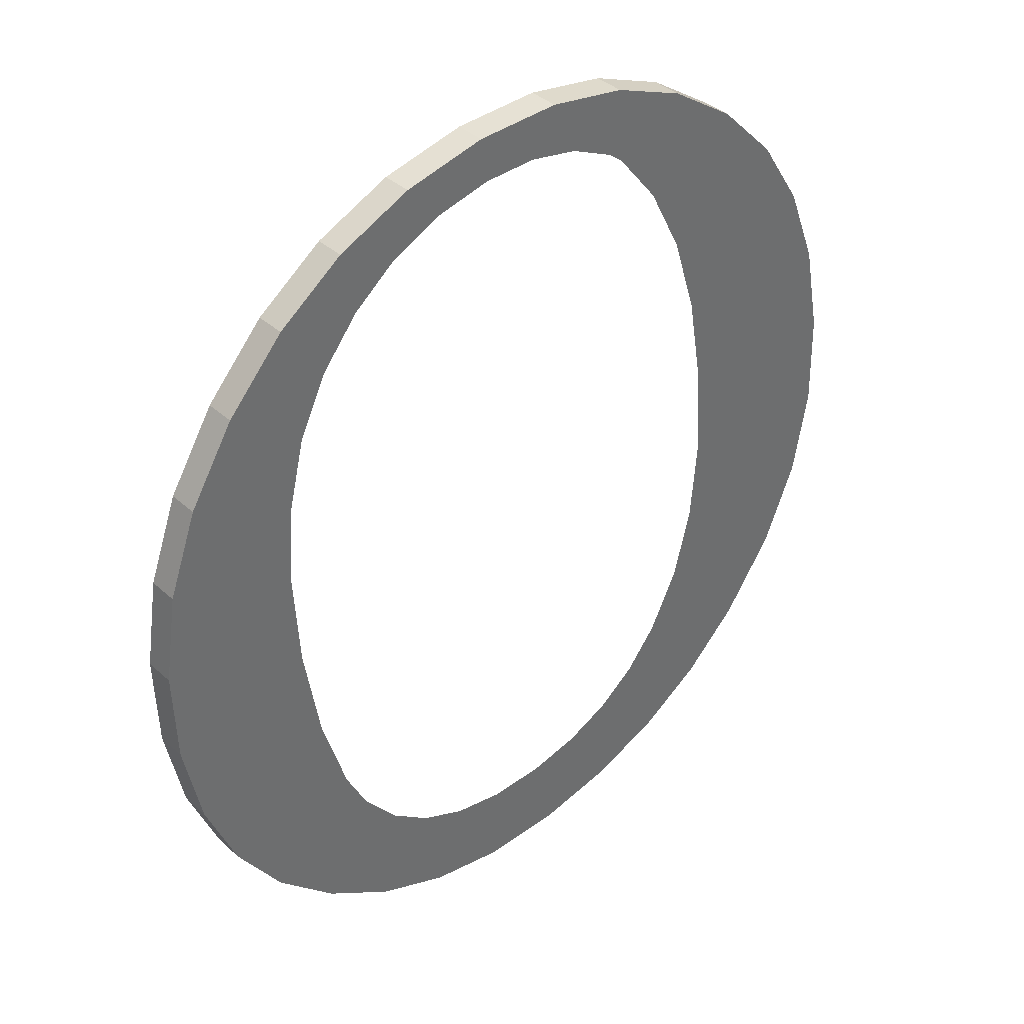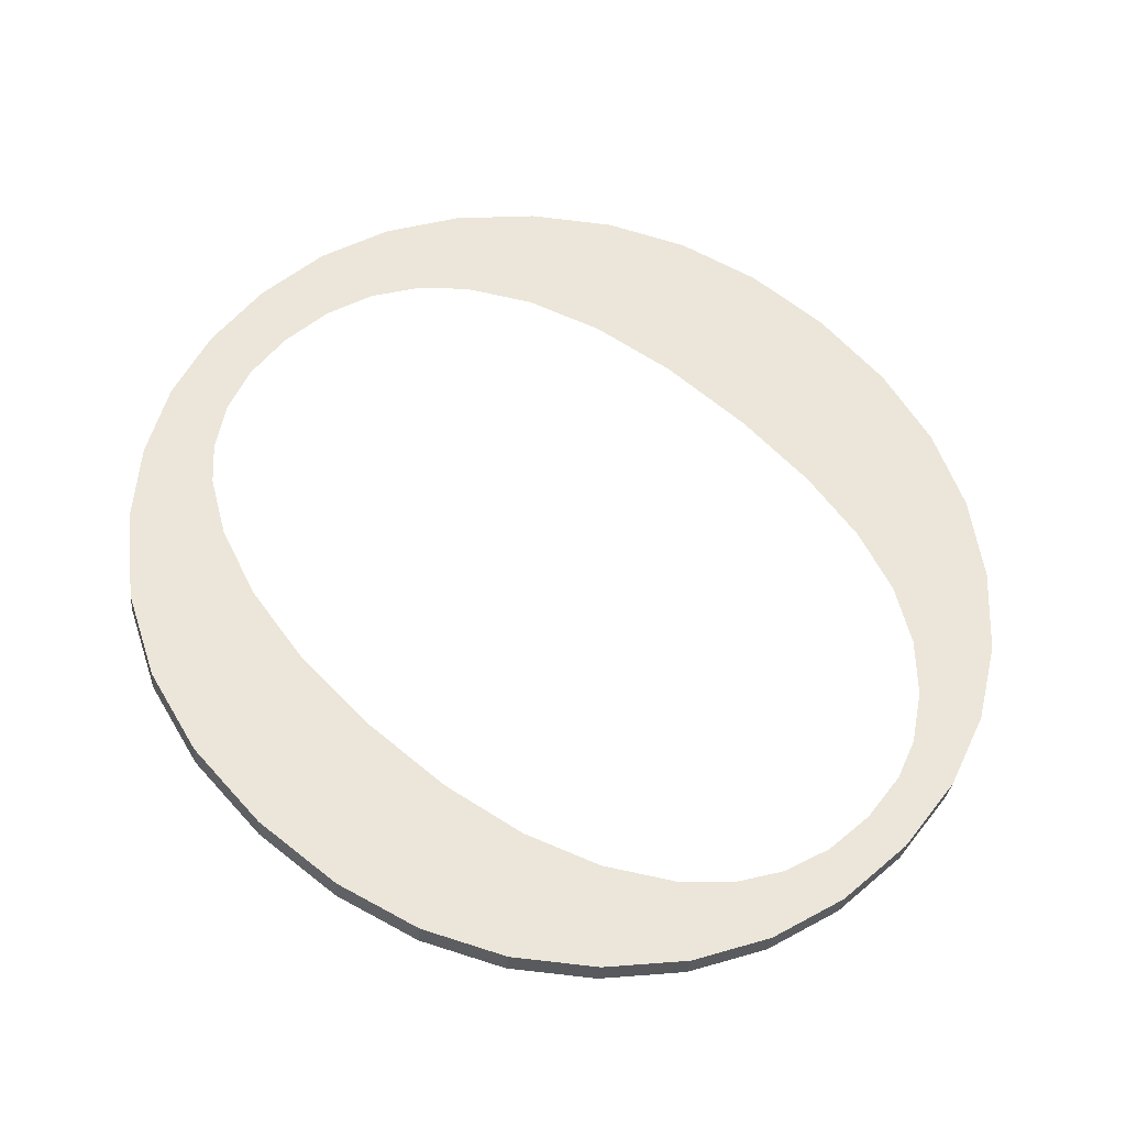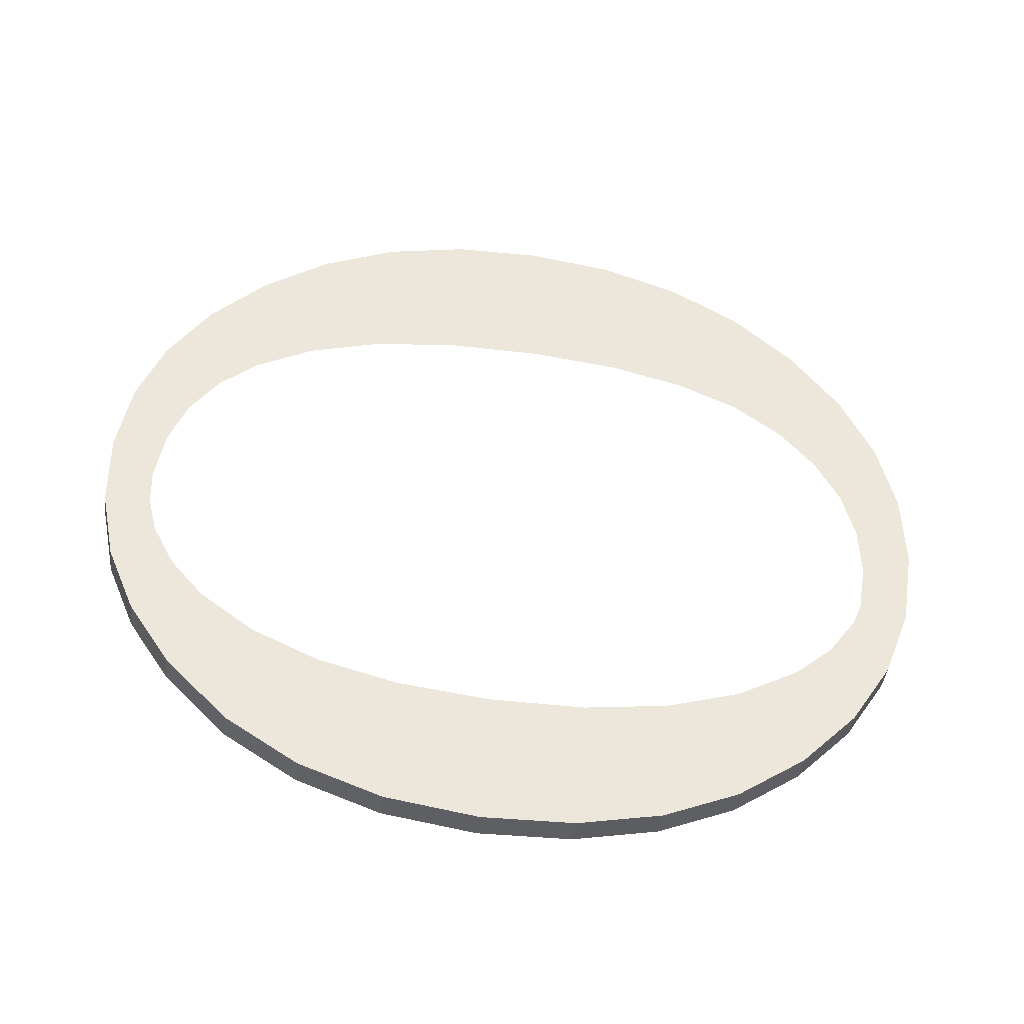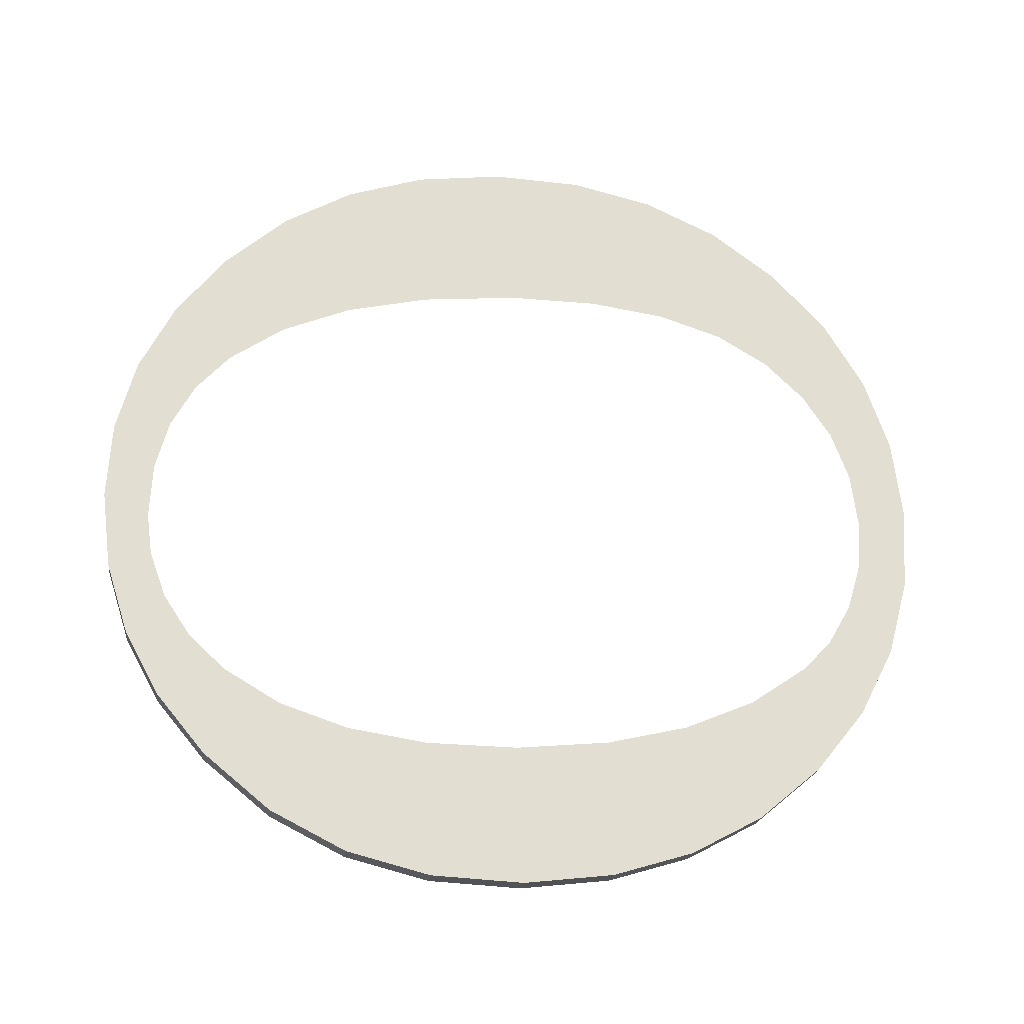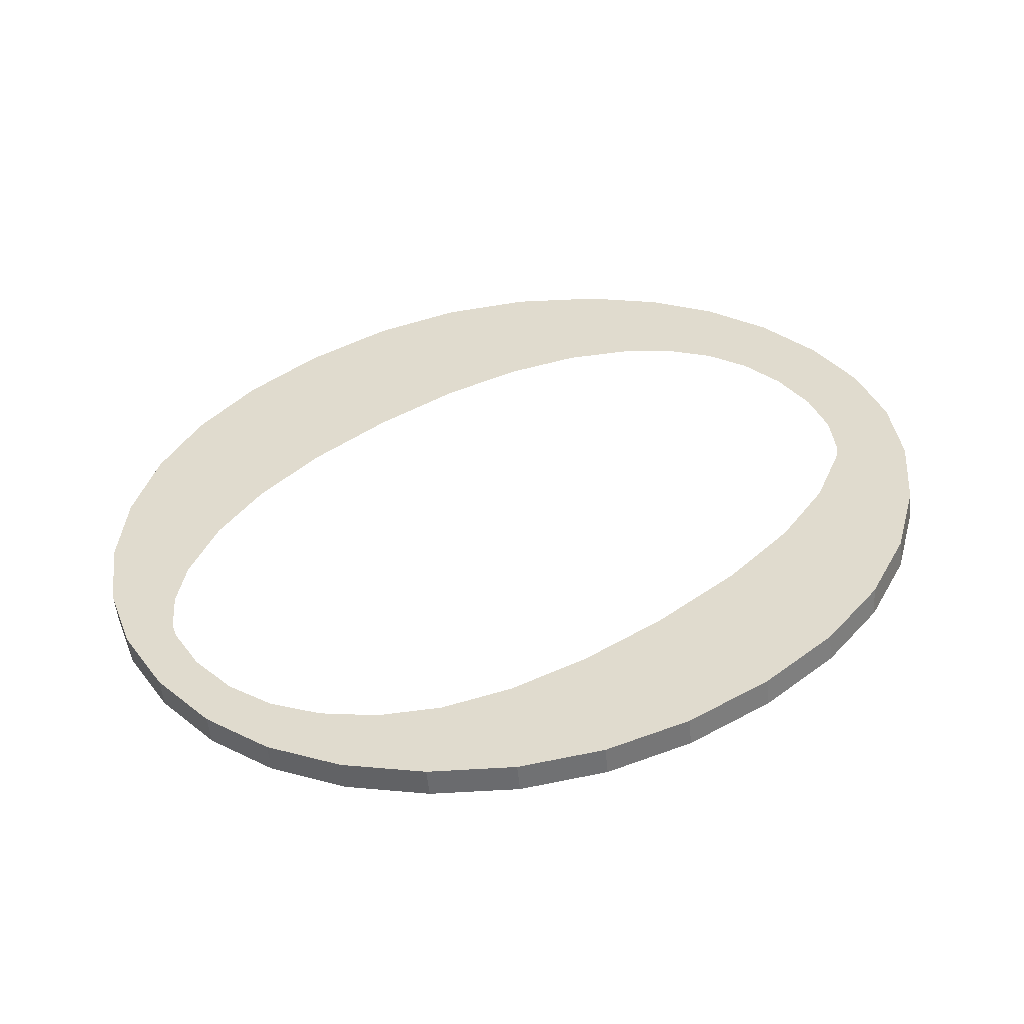
<metadata>
{"format":"obj","ext":"obj","renderer":"f3d","projection":"perspective","resolution":1024,"background":"white","views":[{"elev":48.4,"azim":137.9,"up":"+Z"},{"elev":54.3,"azim":-47.5,"up":"+Y"},{"elev":47.6,"azim":-85.9,"up":"+Y"},{"elev":68.9,"azim":-91.9,"up":"+Y"},{"elev":32.0,"azim":53.8,"up":"+Y"}]}
</metadata>
<code>
o #ID1965
v 0.05263 0.01502 0.0127
v 0.05278 0.01463 0.01584
v 0.05271 0.01447 0.01713
v 0.05349 0.01511 0.01205
v 0.053 0.01477 0.01472
v 0.05337 0.01489 0.01376
v 0.05388 0.01499 0.01297
v 0.05442 0.01516 0.01158
v 0.05439 0.01505 0.01247
v 0.05497 0.0151 0.01211
v 0.05544 0.0152 0.0113
v 0.05563 0.01512 0.01189
v 0.05653 0.01521 0.01121
v 0.05637 0.01513 0.01182
v 0.05715 0.01512 0.0119
v 0.05762 0.0152 0.01131
v 0.05785 0.0151 0.01211
v 0.05863 0.01516 0.01163
v 0.05845 0.01505 0.01247
v 0.05896 0.01499 0.01298
v 0.05957 0.01509 0.01216
v 0.05948 0.01489 0.01379
v 0.05984 0.01476 0.0148
v 0.06044 0.015 0.0129
v 0.06006 0.01461 0.01599
v 0.06013 0.01444 0.01737
v 0.06042 0.01392 0.02149
v 0.06115 0.01404 0.02057
v 0.06116 0.01489 0.0138
v 0.06167 0.01417 0.01954
v 0.06168 0.01476 0.01481
v 0.06198 0.01431 0.01839
v 0.06198 0.01462 0.01592
v 0.06209 0.01447 0.01714
v 0.05087 0.01463 0.01586
v 0.05086 0.0143 0.01844
v 0.05076 0.01446 0.01717
v 0.05116 0.01416 0.01959
v 0.05122 0.01477 0.01468
v 0.05167 0.01403 0.02062
v 0.05181 0.01491 0.01363
v 0.05238 0.01392 0.02153
v 0.05278 0.0143 0.01846
v 0.05324 0.01382 0.02226
v 0.05301 0.01416 0.01962
v 0.05339 0.01403 0.02062
v 0.0542 0.01376 0.02279
v 0.05392 0.01392 0.02146
v 0.05442 0.01386 0.02196
v 0.05525 0.01372 0.02311
v 0.055 0.01382 0.02232
v 0.05565 0.01379 0.02254
v 0.0564 0.01371 0.02321
v 0.05638 0.01378 0.02261
v 0.05716 0.01379 0.02253
v 0.05753 0.01372 0.0231
v 0.05787 0.01382 0.02229
v 0.05858 0.01376 0.02278
v 0.0585 0.01387 0.0219
v 0.05907 0.01394 0.02135
v 0.05955 0.01383 0.02224
v 0.05954 0.01403 0.02063
v 0.05987 0.01414 0.01972
v 0.06007 0.01428 0.01864
v 0.05653 0.0156 0.01125
v 0.05762 0.0152 0.01131
v 0.05653 0.01521 0.01121
v 0.05762 0.01559 0.01136
v 0.05762 0.01559 0.01136
v 0.05863 0.01516 0.01163
v 0.05762 0.0152 0.01131
v 0.05863 0.01555 0.01168
v 0.05863 0.01555 0.01168
v 0.05957 0.01509 0.01216
v 0.05863 0.01516 0.01163
v 0.05957 0.01548 0.01221
v 0.05957 0.01548 0.01221
v 0.06044 0.015 0.0129
v 0.05957 0.01509 0.01216
v 0.06044 0.01539 0.01295
v 0.06044 0.015 0.0129
v 0.06116 0.01527 0.01385
v 0.06116 0.01489 0.0138
v 0.06044 0.01539 0.01295
v 0.06116 0.01489 0.0138
v 0.06168 0.01515 0.01486
v 0.06168 0.01476 0.01481
v 0.06116 0.01527 0.01385
v 0.06168 0.01476 0.01481
v 0.06198 0.01501 0.01597
v 0.06198 0.01462 0.01592
v 0.06168 0.01515 0.01486
v 0.06198 0.01462 0.01592
v 0.06209 0.01486 0.01719
v 0.06209 0.01447 0.01714
v 0.06198 0.01501 0.01597
v 0.06209 0.01447 0.01714
v 0.06198 0.0147 0.01844
v 0.06198 0.01431 0.01839
v 0.06209 0.01486 0.01719
v 0.06198 0.01431 0.01839
v 0.06167 0.01455 0.01958
v 0.06167 0.01417 0.01954
v 0.06198 0.0147 0.01844
v 0.06167 0.01417 0.01954
v 0.06115 0.01443 0.02061
v 0.06115 0.01404 0.02057
v 0.06167 0.01455 0.01958
v 0.06115 0.01404 0.02057
v 0.06042 0.01431 0.02153
v 0.06042 0.01392 0.02149
v 0.06115 0.01443 0.02061
v 0.06042 0.01431 0.02153
v 0.05955 0.01383 0.02224
v 0.06042 0.01392 0.02149
v 0.05955 0.01422 0.02229
v 0.05955 0.01422 0.02229
v 0.05858 0.01376 0.02278
v 0.05955 0.01383 0.02224
v 0.05858 0.01415 0.02283
v 0.05858 0.01415 0.02283
v 0.05753 0.01372 0.0231
v 0.05858 0.01376 0.02278
v 0.05753 0.01411 0.02315
v 0.05753 0.01411 0.02315
v 0.0564 0.01371 0.02321
v 0.05753 0.01372 0.0231
v 0.0564 0.01409 0.02326
v 0.0564 0.01409 0.02326
v 0.05525 0.01372 0.02311
v 0.0564 0.01371 0.02321
v 0.05525 0.01411 0.02315
v 0.05525 0.01411 0.02315
v 0.0542 0.01376 0.02279
v 0.05525 0.01372 0.02311
v 0.0542 0.01415 0.02284
v 0.0542 0.01415 0.02284
v 0.05324 0.01382 0.02226
v 0.0542 0.01376 0.02279
v 0.05324 0.01421 0.02231
v 0.05324 0.01421 0.02231
v 0.05238 0.01392 0.02153
v 0.05324 0.01382 0.02226
v 0.05238 0.01431 0.02158
v 0.05167 0.01442 0.02067
v 0.05238 0.01392 0.02153
v 0.05238 0.01431 0.02158
v 0.05167 0.01403 0.02062
v 0.05116 0.01455 0.01964
v 0.05167 0.01403 0.02062
v 0.05167 0.01442 0.02067
v 0.05116 0.01416 0.01959
v 0.05086 0.01469 0.01849
v 0.05116 0.01416 0.01959
v 0.05116 0.01455 0.01964
v 0.05086 0.0143 0.01844
v 0.05076 0.01485 0.01722
v 0.05086 0.0143 0.01844
v 0.05086 0.01469 0.01849
v 0.05076 0.01446 0.01717
v 0.05087 0.01502 0.01591
v 0.05076 0.01446 0.01717
v 0.05076 0.01485 0.01722
v 0.05087 0.01463 0.01586
v 0.05122 0.01516 0.01473
v 0.05087 0.01463 0.01586
v 0.05087 0.01502 0.01591
v 0.05122 0.01477 0.01468
v 0.05181 0.01529 0.01368
v 0.05122 0.01477 0.01468
v 0.05122 0.01516 0.01473
v 0.05181 0.01491 0.01363
v 0.05263 0.01541 0.01275
v 0.05181 0.01491 0.01363
v 0.05181 0.01529 0.01368
v 0.05263 0.01502 0.0127
v 0.05263 0.01541 0.01275
v 0.05349 0.01511 0.01205
v 0.05263 0.01502 0.0127
v 0.05349 0.01549 0.0121
v 0.05349 0.01549 0.0121
v 0.05442 0.01516 0.01158
v 0.05349 0.01511 0.01205
v 0.05442 0.01555 0.01163
v 0.05442 0.01555 0.01163
v 0.05544 0.0152 0.0113
v 0.05442 0.01516 0.01158
v 0.05544 0.01559 0.01135
v 0.05544 0.01559 0.01135
v 0.05653 0.01521 0.01121
v 0.05544 0.0152 0.0113
v 0.05653 0.0156 0.01125
v 0.05086 0.01469 0.01849
v 0.05087 0.01502 0.01591
v 0.05076 0.01485 0.01722
v 0.05116 0.01455 0.01964
v 0.05122 0.01516 0.01473
v 0.05167 0.01442 0.02067
v 0.05181 0.01529 0.01368
v 0.05238 0.01431 0.02158
v 0.05263 0.01541 0.01275
v 0.05271 0.01486 0.01718
v 0.05278 0.01469 0.01851
v 0.05324 0.01421 0.02231
v 0.05301 0.01454 0.01967
v 0.05339 0.01442 0.02067
v 0.0542 0.01415 0.02284
v 0.05392 0.01431 0.02151
v 0.05442 0.01425 0.02201
v 0.05525 0.01411 0.02315
v 0.055 0.01421 0.02237
v 0.05565 0.01418 0.02259
v 0.0564 0.01409 0.02326
v 0.05638 0.01417 0.02266
v 0.05716 0.01418 0.02258
v 0.05753 0.01411 0.02315
v 0.05787 0.01421 0.02234
v 0.05858 0.01415 0.02283
v 0.0585 0.01426 0.02195
v 0.05907 0.01433 0.0214
v 0.05955 0.01422 0.02229
v 0.05954 0.01442 0.02068
v 0.05987 0.01453 0.01977
v 0.06042 0.01431 0.02153
v 0.06007 0.01467 0.01869
v 0.06013 0.01483 0.01742
v 0.05278 0.01502 0.01589
v 0.05349 0.01549 0.0121
v 0.053 0.01516 0.01477
v 0.05337 0.01528 0.01381
v 0.05388 0.01538 0.01302
v 0.05442 0.01555 0.01163
v 0.05439 0.01544 0.01252
v 0.05497 0.01549 0.01216
v 0.05544 0.01559 0.01135
v 0.05563 0.01551 0.01194
v 0.05653 0.0156 0.01125
v 0.05637 0.01552 0.01187
v 0.05715 0.01551 0.01195
v 0.05762 0.01559 0.01136
v 0.05785 0.01549 0.01216
v 0.05863 0.01555 0.01168
v 0.05845 0.01544 0.01252
v 0.05896 0.01538 0.01302
v 0.05957 0.01548 0.01221
v 0.05948 0.01528 0.01384
v 0.05984 0.01515 0.01485
v 0.06044 0.01539 0.01295
v 0.06006 0.015 0.01604
v 0.06115 0.01443 0.02061
v 0.06116 0.01527 0.01385
v 0.06167 0.01455 0.01958
v 0.06168 0.01515 0.01486
v 0.06198 0.0147 0.01844
v 0.06198 0.01501 0.01597
v 0.06209 0.01486 0.01719
f 1 2 3
f 3 2 1
f 2 1 4
f 4 1 2
f 2 4 5
f 5 4 2
f 5 4 6
f 6 4 5
f 6 4 7
f 7 4 6
f 7 4 8
f 8 4 7
f 7 8 9
f 9 8 7
f 9 8 10
f 10 8 9
f 10 8 11
f 11 8 10
f 10 11 12
f 12 11 10
f 12 11 13
f 13 11 12
f 12 13 14
f 14 13 12
f 14 13 15
f 15 13 14
f 15 13 16
f 16 13 15
f 15 16 17
f 17 16 15
f 17 16 18
f 18 16 17
f 17 18 19
f 19 18 17
f 19 18 20
f 20 18 19
f 20 18 21
f 21 18 20
f 20 21 22
f 22 21 20
f 22 21 23
f 23 21 22
f 23 21 24
f 24 21 23
f 23 24 25
f 25 24 23
f 25 24 26
f 26 24 25
f 26 24 27
f 27 24 26
f 27 24 28
f 28 24 27
f 28 24 29
f 29 24 28
f 28 29 30
f 30 29 28
f 30 29 31
f 31 29 30
f 30 31 32
f 32 31 30
f 32 31 33
f 33 31 32
f 32 33 34
f 34 33 32
f 35 36 37
f 37 36 35
f 36 35 38
f 38 35 36
f 38 35 39
f 39 35 38
f 38 39 40
f 40 39 38
f 40 39 41
f 41 39 40
f 40 41 42
f 42 41 40
f 42 41 1
f 1 41 42
f 42 1 3
f 3 1 42
f 42 3 43
f 43 3 42
f 42 43 44
f 44 43 42
f 44 43 45
f 45 43 44
f 44 45 46
f 46 45 44
f 44 46 47
f 47 46 44
f 47 46 48
f 48 46 47
f 47 48 49
f 49 48 47
f 47 49 50
f 50 49 47
f 50 49 51
f 51 49 50
f 50 51 52
f 52 51 50
f 50 52 53
f 53 52 50
f 53 52 54
f 54 52 53
f 53 54 55
f 55 54 53
f 53 55 56
f 56 55 53
f 56 55 57
f 57 55 56
f 56 57 58
f 58 57 56
f 58 57 59
f 59 57 58
f 58 59 60
f 60 59 58
f 58 60 61
f 61 60 58
f 61 60 62
f 62 60 61
f 61 62 63
f 63 62 61
f 61 63 27
f 27 63 61
f 27 63 64
f 64 63 27
f 27 64 26
f 26 64 27
f 65 66 67
f 67 66 65
f 66 65 68
f 68 65 66
f 69 70 71
f 71 70 69
f 70 69 72
f 72 69 70
f 73 74 75
f 75 74 73
f 74 73 76
f 76 73 74
f 77 78 79
f 79 78 77
f 78 77 80
f 80 77 78
f 81 82 83
f 83 82 81
f 82 81 84
f 84 81 82
f 85 86 87
f 87 86 85
f 86 85 88
f 88 85 86
f 89 90 91
f 91 90 89
f 90 89 92
f 92 89 90
f 93 94 95
f 95 94 93
f 94 93 96
f 96 93 94
f 97 98 99
f 99 98 97
f 98 97 100
f 100 97 98
f 101 102 103
f 103 102 101
f 102 101 104
f 104 101 102
f 105 106 107
f 107 106 105
f 106 105 108
f 108 105 106
f 109 110 111
f 111 110 109
f 110 109 112
f 112 109 110
f 113 114 115
f 115 114 113
f 114 113 116
f 116 113 114
f 117 118 119
f 119 118 117
f 118 117 120
f 120 117 118
f 121 122 123
f 123 122 121
f 122 121 124
f 124 121 122
f 125 126 127
f 127 126 125
f 126 125 128
f 128 125 126
f 129 130 131
f 131 130 129
f 130 129 132
f 132 129 130
f 133 134 135
f 135 134 133
f 134 133 136
f 136 133 134
f 137 138 139
f 139 138 137
f 138 137 140
f 140 137 138
f 141 142 143
f 143 142 141
f 142 141 144
f 144 141 142
f 145 146 147
f 147 146 145
f 146 145 148
f 148 145 146
f 149 150 151
f 151 150 149
f 150 149 152
f 152 149 150
f 153 154 155
f 155 154 153
f 154 153 156
f 156 153 154
f 157 158 159
f 159 158 157
f 158 157 160
f 160 157 158
f 161 162 163
f 163 162 161
f 162 161 164
f 164 161 162
f 165 166 167
f 167 166 165
f 166 165 168
f 168 165 166
f 169 170 171
f 171 170 169
f 170 169 172
f 172 169 170
f 173 174 175
f 175 174 173
f 174 173 176
f 176 173 174
f 177 178 179
f 179 178 177
f 178 177 180
f 180 177 178
f 181 182 183
f 183 182 181
f 182 181 184
f 184 181 182
f 185 186 187
f 187 186 185
f 186 185 188
f 188 185 186
f 189 190 191
f 191 190 189
f 190 189 192
f 192 189 190
f 193 194 195
f 195 194 193
f 194 193 196
f 196 193 194
f 194 196 197
f 197 196 194
f 197 196 198
f 198 196 197
f 197 198 199
f 199 198 197
f 199 198 200
f 200 198 199
f 199 200 201
f 201 200 199
f 201 200 202
f 202 200 201
f 202 200 203
f 203 200 202
f 203 200 204
f 204 200 203
f 203 204 205
f 205 204 203
f 205 204 206
f 206 204 205
f 206 204 207
f 207 204 206
f 206 207 208
f 208 207 206
f 208 207 209
f 209 207 208
f 209 207 210
f 210 207 209
f 209 210 211
f 211 210 209
f 211 210 212
f 212 210 211
f 212 210 213
f 213 210 212
f 212 213 214
f 214 213 212
f 214 213 215
f 215 213 214
f 215 213 216
f 216 213 215
f 215 216 217
f 217 216 215
f 217 216 218
f 218 216 217
f 217 218 219
f 219 218 217
f 219 218 220
f 220 218 219
f 220 218 221
f 221 218 220
f 220 221 222
f 222 221 220
f 222 221 223
f 223 221 222
f 223 221 224
f 224 221 223
f 223 224 225
f 225 224 223
f 225 224 226
f 226 224 225
f 201 227 228
f 228 227 201
f 227 201 202
f 202 201 227
f 228 227 229
f 229 227 228
f 228 229 230
f 230 229 228
f 228 230 231
f 231 230 228
f 228 231 232
f 232 231 228
f 232 231 233
f 233 231 232
f 232 233 234
f 234 233 232
f 232 234 235
f 235 234 232
f 235 234 236
f 236 234 235
f 235 236 237
f 237 236 235
f 237 236 238
f 238 236 237
f 237 238 239
f 239 238 237
f 237 239 240
f 240 239 237
f 240 239 241
f 241 239 240
f 240 241 242
f 242 241 240
f 242 241 243
f 243 241 242
f 242 243 244
f 244 243 242
f 242 244 245
f 245 244 242
f 245 244 246
f 246 244 245
f 245 246 247
f 247 246 245
f 245 247 248
f 248 247 245
f 248 247 249
f 249 247 248
f 248 249 226
f 226 249 248
f 248 226 224
f 224 226 248
f 248 224 250
f 250 224 248
f 248 250 251
f 251 250 248
f 251 250 252
f 252 250 251
f 251 252 253
f 253 252 251
f 253 252 254
f 254 252 253
f 253 254 255
f 255 254 253
f 255 254 256
f 256 254 255

</code>
